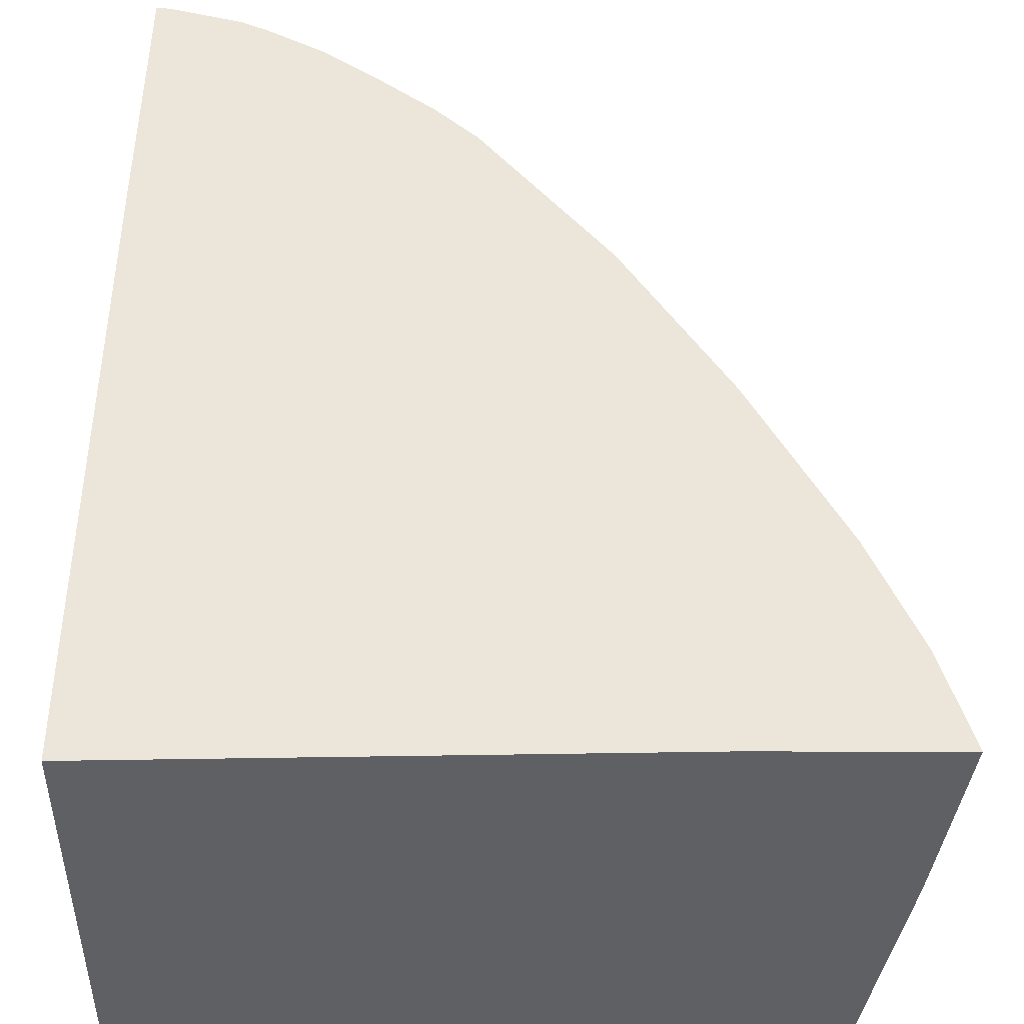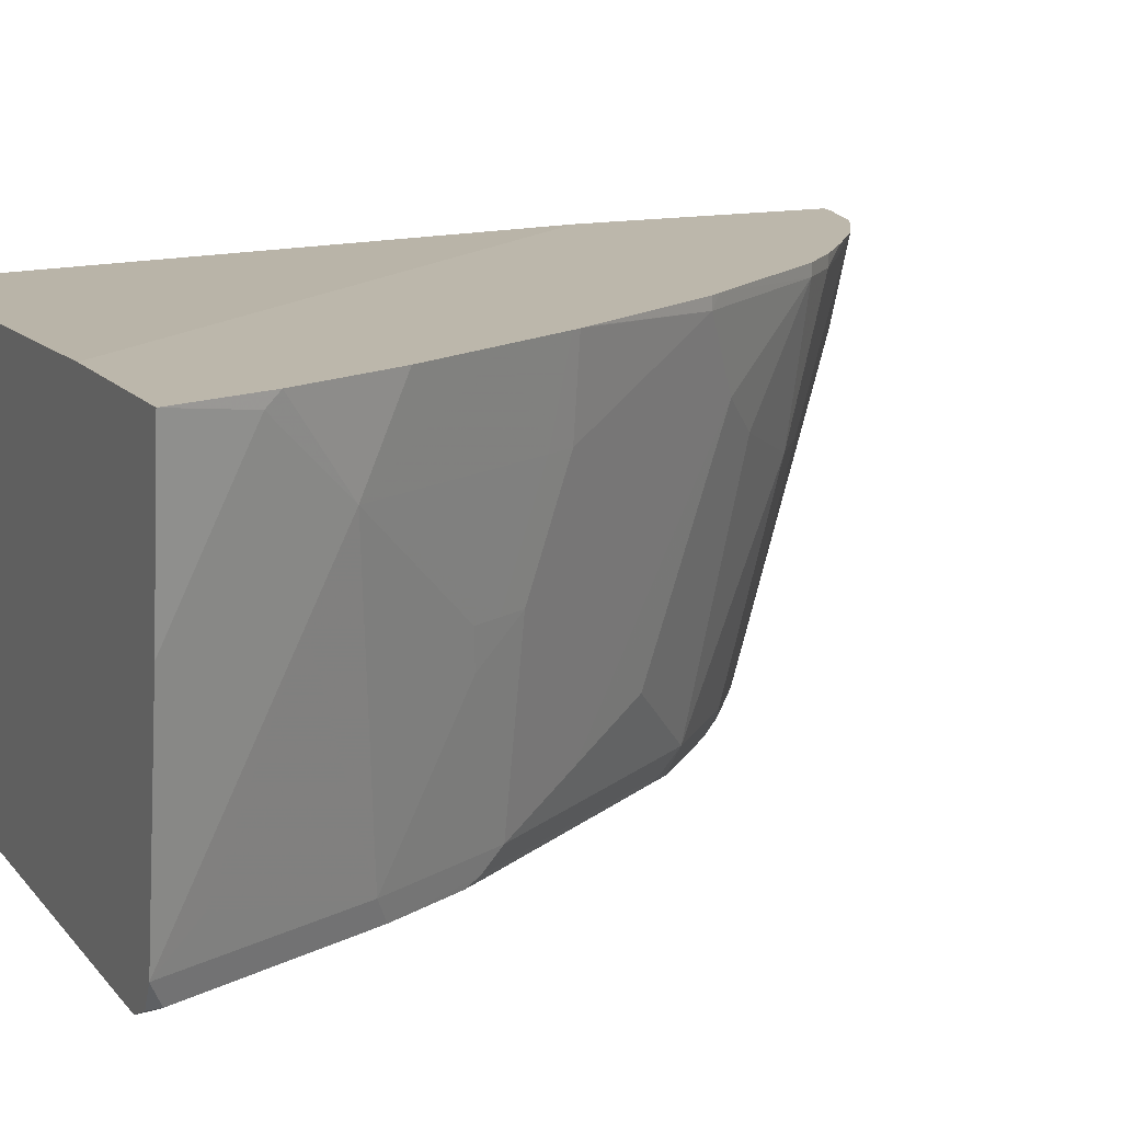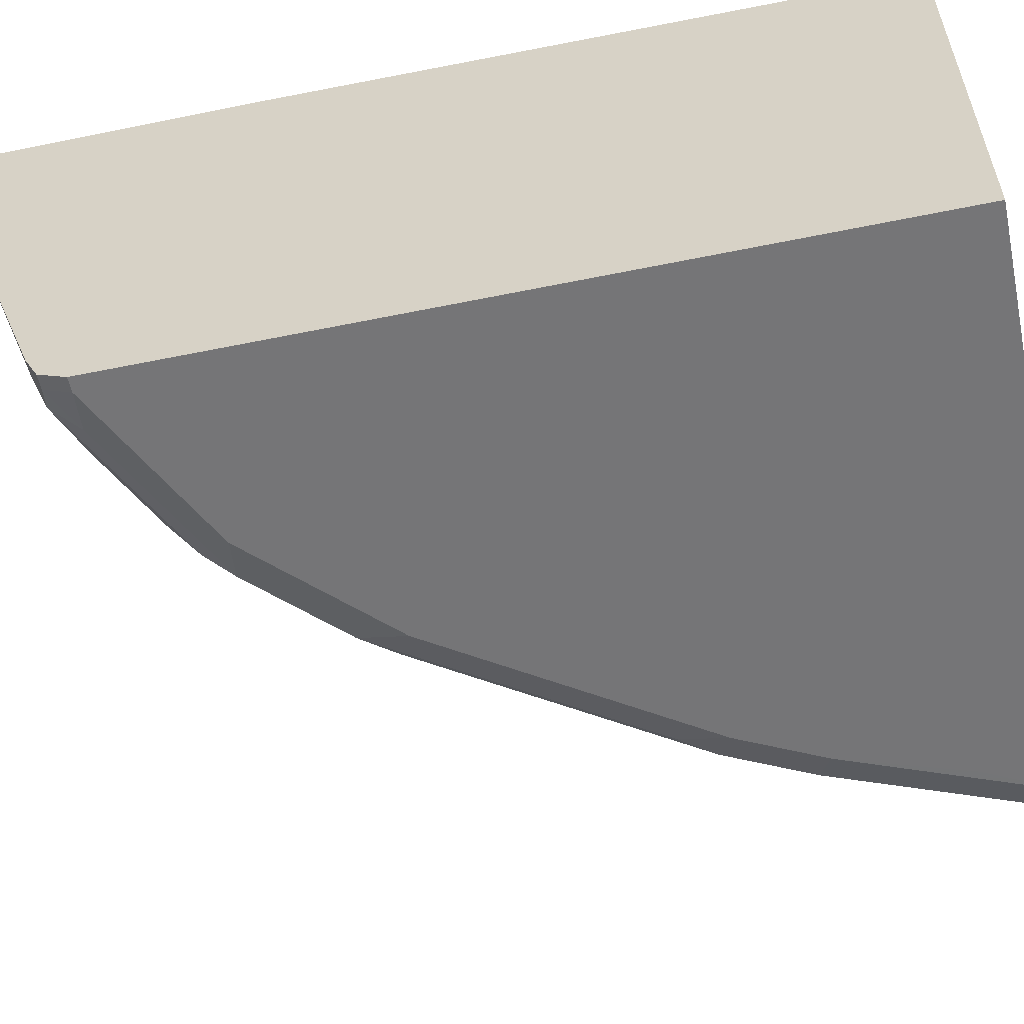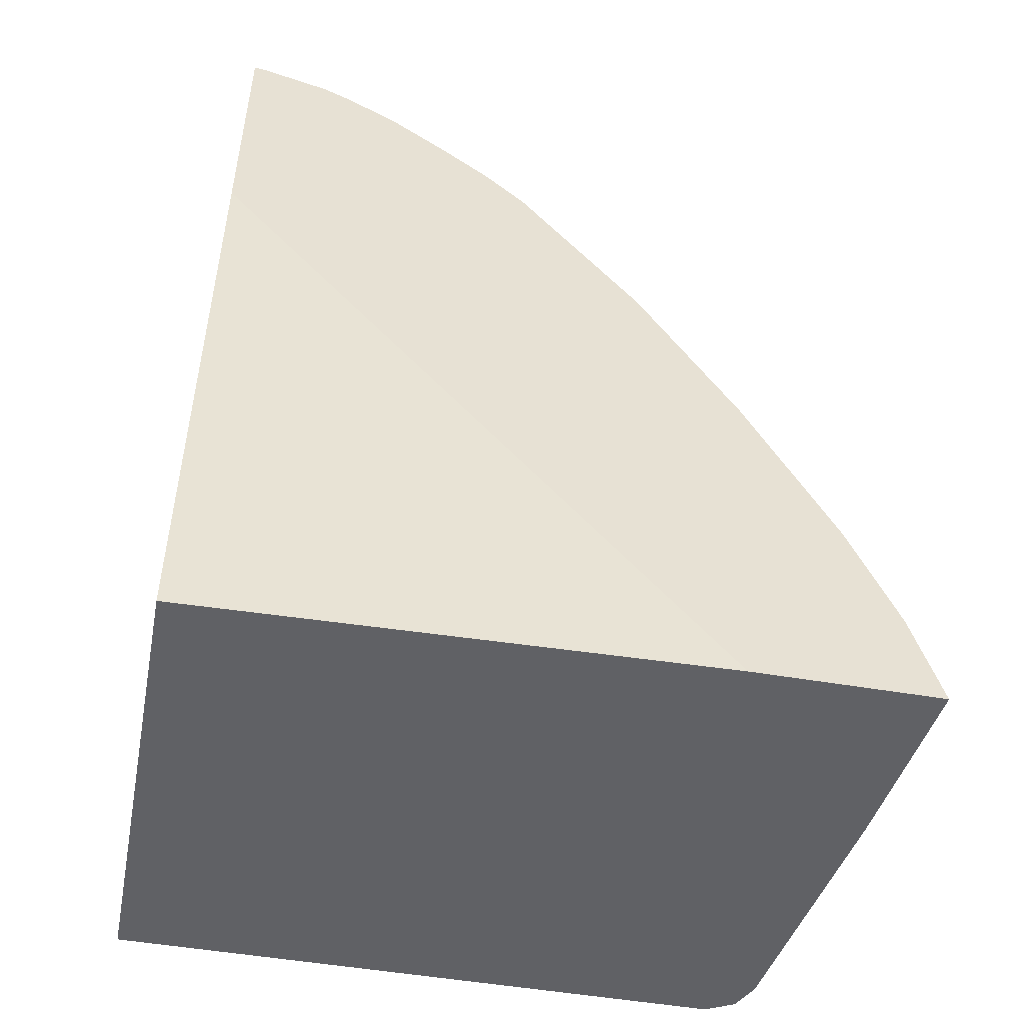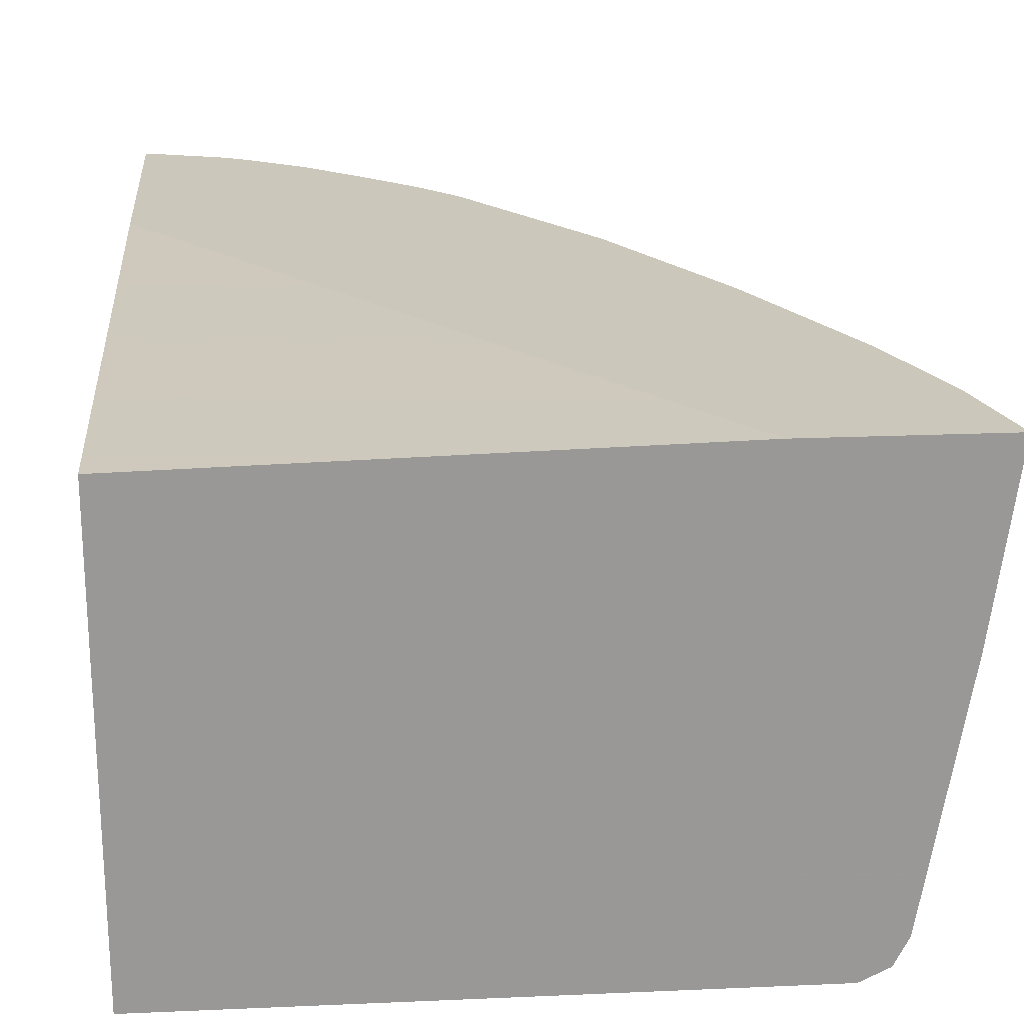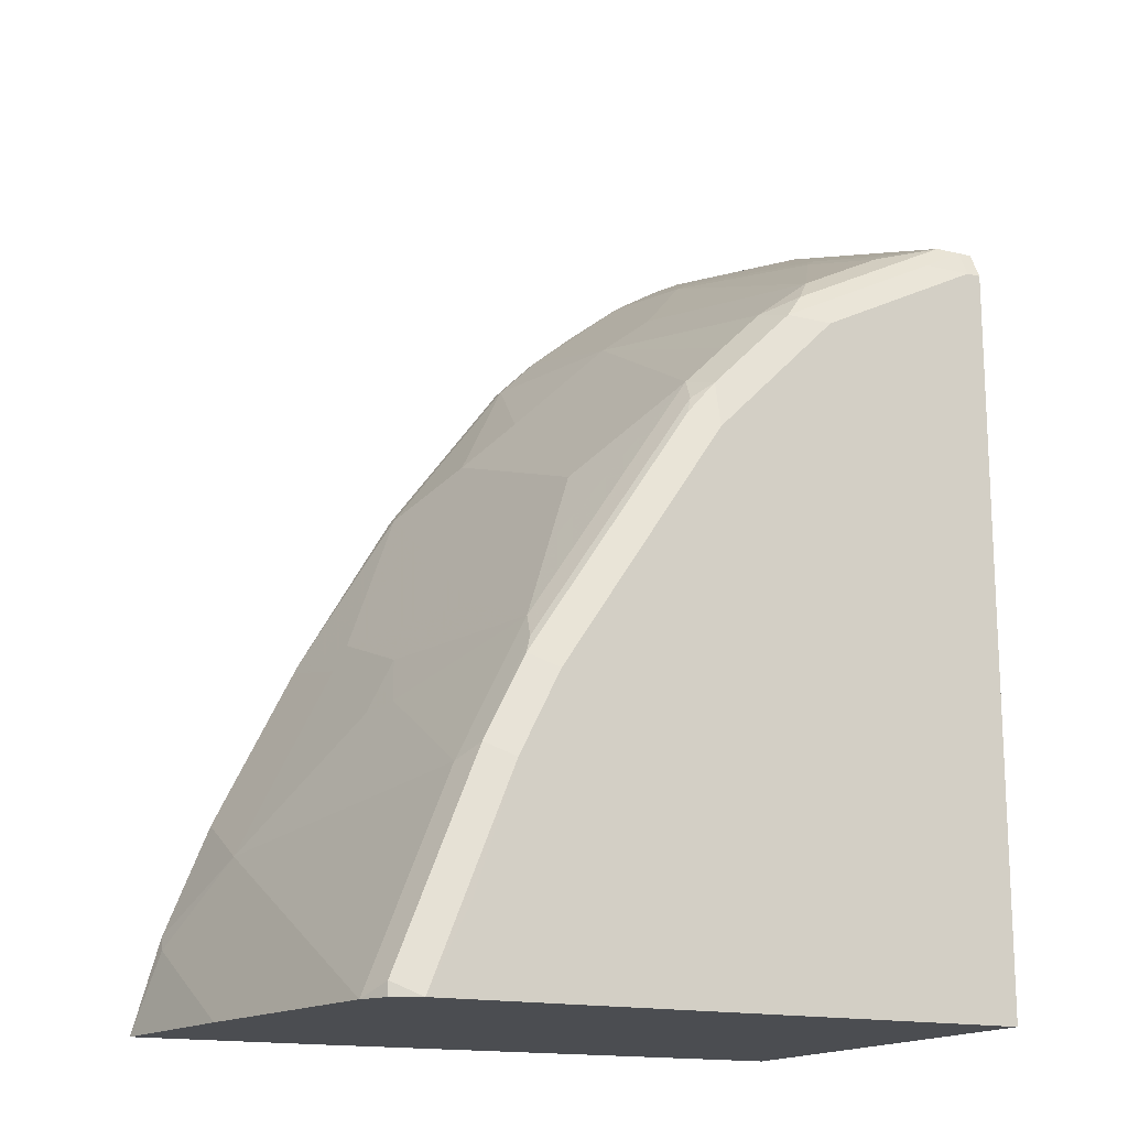
<metadata>
{"format":"obj","ext":"obj","renderer":"f3d","projection":"perspective","resolution":1024,"background":"white","views":[{"elev":47.2,"azim":-179.9,"up":"+Y"},{"elev":14.3,"azim":-115.4,"up":"+Y"},{"elev":-56.6,"azim":102.1,"up":"+Y"},{"elev":-50.3,"azim":169.3,"up":"+Z"},{"elev":21.6,"azim":175.6,"up":"+Y"},{"elev":-16.0,"azim":-26.6,"up":"+Z"}]}
</metadata>
<code>
v 0.08965 -0.5812 0.3715
v 0.08377 -0.5812 0.3706
v 0.08965 -0.5864 0.3708
v 0.08965 -0.5812 0.2588
v 0.05547 -0.5812 0.3621
v 0.08965 -0.6308 0.3625
v 0.08965 -0.5864 4.364e-05
v -0.1177 -0.5812 0.002407
v 0.04503 -0.5812 0.3568
v 0.04187 -0.6116 0.3477
v 0.07538 -0.6618 0.3477
v 0.07538 -0.7624 0.3141
v 0.08377 -0.754 0.3183
v 0.08965 -0.754 0.3183
v 0.08965 -0.7707 4.364e-05
v -0.1197 -0.5812 4.364e-05
v 0.02826 -0.5812 0.3469
v 0.03351 -0.62 0.3414
v 0.05025 -0.7037 0.3246
v 0.05864 -0.6953 0.3309
v 0.08377 -0.7651 0.3128
v 0.08965 -0.7612 0.3147
v 0.05864 -0.7456 0.3141
v 0.05025 -0.754 0.3078
v 0.05864 -0.7624 0.3058
v 0.067 -0.7665 0.3037
v -0.134 -0.7707 4.364e-05
v 0.08965 -0.7707 0.3016
v -0.194 -0.5812 4.364e-05
v 0.02196 -0.5812 0.3429
v 0.01674 -0.6367 0.3246
v 0.01674 -0.754 0.2911
v 0.08965 -0.7651 0.3128
v 0.08377 -0.7707 0.3016
v 0.02512 -0.7624 0.289
v -5.62e-06 -0.7665 0.2701
v 0.01674 -0.7707 0.2681
v -0.1508 -0.7707 4.364e-05
v -0.134 -0.7707 0.03353
v -0.183 -0.5812 0.03942
v -0.1843 -0.6535 4.364e-05
v -0.1843 -0.62 0.01677
v -0.1843 -0.5864 0.03353
v -0.001755 -0.5812 0.3244
v -0.02236 -0.5864 0.3072
v -5.62e-06 -0.5864 0.3246
v -5.62e-06 -0.6535 0.3078
v -0.02236 -0.6535 0.2904
v -0.005587 -0.754 0.2736
v 0.008352 -0.7624 0.2806
v -0.01678 -0.7665 0.2534
v -0.01678 -0.7707 0.2346
v -0.1619 -0.7651 0.005606
v -0.1509 -0.7707 4.364e-05
v -0.1173 -0.7707 0.08381
v -0.1647 -0.5812 0.08523
v -0.1676 -0.62 0.06705
v -0.1842 -0.6538 4.364e-05
v -0.1676 -0.7205 0.01677
v -0.1676 -0.6535 0.05029
v -0.02236 -0.5812 0.3072
v -0.0391 -0.5864 0.2904
v -0.05584 -0.6367 0.2569
v -0.0391 -0.754 0.2401
v -0.02236 -0.754 0.2569
v -0.03352 -0.7665 0.2367
v -0.03352 -0.7707 0.2178
v -0.1675 -0.7541 4.364e-05
v -0.1619 -0.7651 4.364e-05
v -0.1285 -0.7651 0.08937
v -0.1005 -0.7707 0.1173
v -0.1462 -0.5812 0.1222
v -0.134 -0.754 0.08381
v -0.134 -0.6702 0.1173
v -0.1285 -0.6702 0.1285
v -0.1285 -0.62 0.1452
v -0.1675 -0.754 4.364e-05
v -0.1634 -0.7372 0.01888
v -0.0391 -0.5812 0.2904
v -0.0863 -0.5812 0.2275
v -0.08936 -0.5864 0.2234
v -0.07259 -0.62 0.2401
v -0.07259 -0.6702 0.2234
v -0.04191 -0.7624 0.2304
v -0.07259 -0.7205 0.2066
v -0.08936 -0.7372 0.1731
v -0.1061 -0.754 0.1397
v -0.06701 -0.7707 0.1676
v -0.04468 -0.7651 0.2234
v -0.1005 -0.7665 0.1362
v -0.1117 -0.7651 0.1229
v -0.1089 -0.7624 0.1299
v -0.1311 -0.5812 0.1523
v -0.1285 -0.754 0.09497
v -0.1298 -0.687 0.1194
v -0.1228 -0.6702 0.1397
v -0.1228 -0.62 0.1564
v -0.08936 -0.5812 0.2234
v -0.1272 -0.5812 0.1594
v -0.1294 -0.5812 0.1557
v -0.1061 -0.7037 0.1564
f 53 55 70
f 53 69 54
f 53 68 69
f 51 66 67
f 51 65 64
f 51 67 52
f 48 65 49
f 51 64 66
f 53 70 68
f 57 75 76
f 56 57 72
f 57 60 73
f 57 73 74
f 57 74 75
f 57 76 72
f 58 77 59
f 59 78 60
f 59 77 78
f 48 64 65
f 62 79 80
f 55 71 70
f 60 78 73
f 42 58 59
f 48 62 63
f 35 50 36
f 62 80 81
f 36 50 49
f 36 49 65
f 36 65 51
f 36 51 37
f 37 51 52
f 38 53 54
f 38 39 55
f 38 55 53
f 48 63 64
f 40 43 57
f 41 58 42
f 42 59 60
f 42 60 57
f 42 57 43
f 44 61 45
f 45 61 79
f 45 79 62
f 45 62 48
f 45 48 47
f 45 47 46
f 40 57 56
f 62 81 82
f 73 78 77
f 63 82 83
f 75 97 76
f 76 97 93
f 80 98 81
f 81 86 82
f 81 98 99
f 81 99 100
f 81 100 97
f 81 97 101
f 81 101 86
f 82 86 83
f 83 86 85
f 84 92 91
f 84 91 89
f 86 101 87
f 87 101 97
f 87 97 96
f 87 96 95
f 87 95 94
f 87 94 92
f 93 97 100
f 32 50 35
f 75 96 97
f 75 95 96
f 74 95 75
f 73 95 74
f 63 83 64
f 64 84 66
f 64 83 85
f 64 85 86
f 64 86 87
f 64 87 92
f 64 92 84
f 66 88 67
f 66 84 89
f 66 89 91
f 62 82 63
f 66 91 90
f 68 70 73
f 68 73 77
f 70 71 91
f 70 91 92
f 70 92 73
f 71 90 91
f 71 88 90
f 72 76 93
f 73 92 94
f 73 94 95
f 66 90 88
f 32 49 50
f 1 3 6
f 32 47 48
f 1 9 5
f 1 5 2
f 2 5 6
f 2 6 3
f 4 7 8
f 5 9 10
f 5 10 6
f 6 10 11
f 6 11 12
f 6 12 13
f 6 13 14
f 7 15 27
f 7 27 38
f 7 38 54
f 7 54 69
f 7 69 68
f 7 68 77
f 7 77 58
f 7 58 41
f 7 41 29
f 7 29 16
f 1 17 9
f 7 16 8
f 1 30 17
f 1 61 44
f 32 48 49
f 1 2 3
f 1 6 14
f 1 14 22
f 1 22 33
f 1 33 28
f 1 28 15
f 1 15 7
f 1 7 4
f 1 4 8
f 1 8 16
f 1 16 29
f 1 29 40
f 1 40 56
f 1 56 72
f 1 72 93
f 1 100 99
f 1 99 98
f 1 98 80
f 1 80 79
f 1 79 61
f 1 44 30
f 9 17 18
f 1 93 100
f 10 18 19
f 19 24 23
f 19 23 20
f 21 33 22
f 21 26 34
f 21 34 28
f 21 28 33
f 24 32 35
f 24 35 25
f 25 35 26
f 26 35 36
f 26 36 37
f 26 37 34
f 29 41 42
f 29 42 43
f 29 43 40
f 30 44 45
f 30 45 46
f 30 46 47
f 30 47 31
f 9 18 10
f 31 47 32
f 19 32 24
f 18 32 19
f 27 39 38
f 18 30 31
f 10 19 20
f 10 20 11
f 18 31 32
f 11 20 23
f 11 23 12
f 12 21 22
f 12 23 24
f 12 24 25
f 12 25 26
f 12 26 21
f 13 22 14
f 12 22 13
f 15 34 37
f 17 30 18
f 15 37 52
f 15 52 67
f 15 67 88
f 15 88 71
f 15 39 27
f 15 71 55
f 15 28 34
f 15 55 39

</code>
